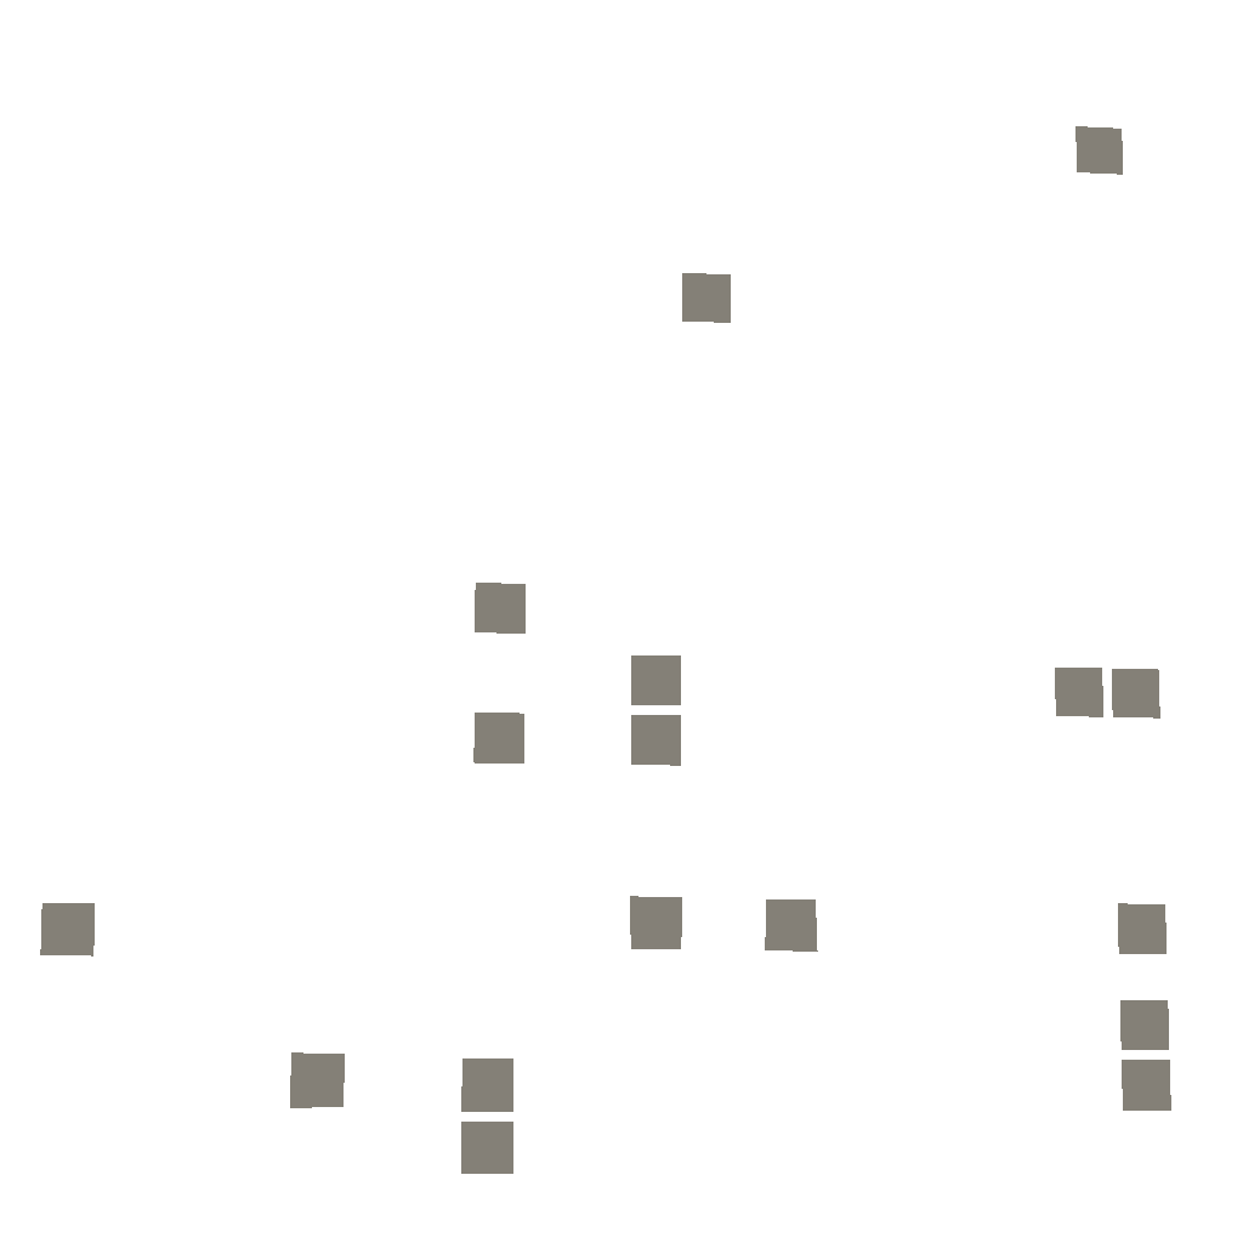
<metadata>
{"format":"obj","ext":"obj","renderer":"f3d","projection":"perspective","resolution":1024,"background":"white","views":[{"elev":-9.0,"azim":-8.4,"up":"+Y"}]}
</metadata>
<code>
v -716.3 211.2 -6.911
v -716.7 227.4 -6.911
v -700.2 227.4 -6.911
v -700.5 211.2 -6.911
v -879.9 207.9 -6.911
v -895.7 207.9 -6.911
v -895.7 223.7 -6.911
v -879.9 223.7 -6.911
v -749.7 268.2 -6.911
v -765.5 268.2 -6.911
v -765.5 284 -6.911
v -749.7 284 -6.911
v -716.3 284.2 -6.911
v -700.5 284.2 -6.911
v -700.5 268.4 -6.911
v -716.3 268.4 -6.911
v -700.5 287.2 -6.911
v -716.3 287.2 -6.911
v -716.3 303 -6.911
v -700.5 303 -6.911
v -820.3 179.2 -6.911
v -804.2 178.8 -6.911
v -804.2 163 -6.911
v -820.3 162.6 -6.911
v -752.6 142.8 -6.911
v -768.4 142.8 -6.911
v -768.4 158.6 -6.911
v -752.6 158.6 -6.911
v -752.6 161.6 -6.911
v -768.4 161.6 -6.911
v -768.4 177.4 -6.911
v -752.6 177.4 -6.911
v -765.5 324.8 -6.911
v -749.7 324.8 -6.911
v -749.7 309 -6.911
v -765.5 309 -6.911
v -685.6 424.5 3.354
v -685.6 408.7 3.354
v -701.4 408.7 3.354
v -701.4 424.5 3.354
v -560.2 177.4 -6.911
v -544.4 177.4 -6.911
v -544.4 161.6 -6.911
v -560.2 161.6 -6.911
v -657.9 227 -6.911
v -657.5 210.9 -6.911
v -674.1 210.9 -6.911
v -673.7 227 -6.911
v -544.4 210.8 -6.911
v -560.2 210.8 -6.911
v -560.2 226.6 -6.911
v -544.4 226.6 -6.911
v -544.4 302 -6.911
v -544.4 286.2 -6.911
v -560.2 286.2 -6.911
v -560.2 302 -6.911
v -579 286.2 -6.911
v -579 302 -6.911
v -563.2 302 -6.911
v -563.2 286.2 -6.911
v -560.2 196.3 -6.911
v -544.4 196.3 -6.911
v -544.4 180.5 -6.911
v -560.2 180.5 -6.911
v -551.9 482.7 -6.911
v -551.9 466.9 -6.911
v -567.7 466.9 -6.911
v -567.7 482.7 -6.911
g Roads.006_35406_391
f 1 3 2
f 1 4 3
f 5 7 6
f 5 8 7
f 9 11 10
f 9 12 11
f 13 15 14
f 13 16 15
f 17 19 18
f 17 20 19
f 21 23 22
f 21 24 23
f 25 27 26
f 25 28 27
f 29 31 30
f 29 32 31
f 33 35 34
f 33 36 35
f 37 39 38
f 37 40 39
f 41 43 42
f 41 44 43
f 45 47 46
f 45 48 47
f 49 51 50
f 49 52 51
f 53 55 54
f 53 56 55
f 57 59 58
f 57 60 59
f 61 63 62
f 61 64 63
f 65 67 66
f 65 68 67

</code>
